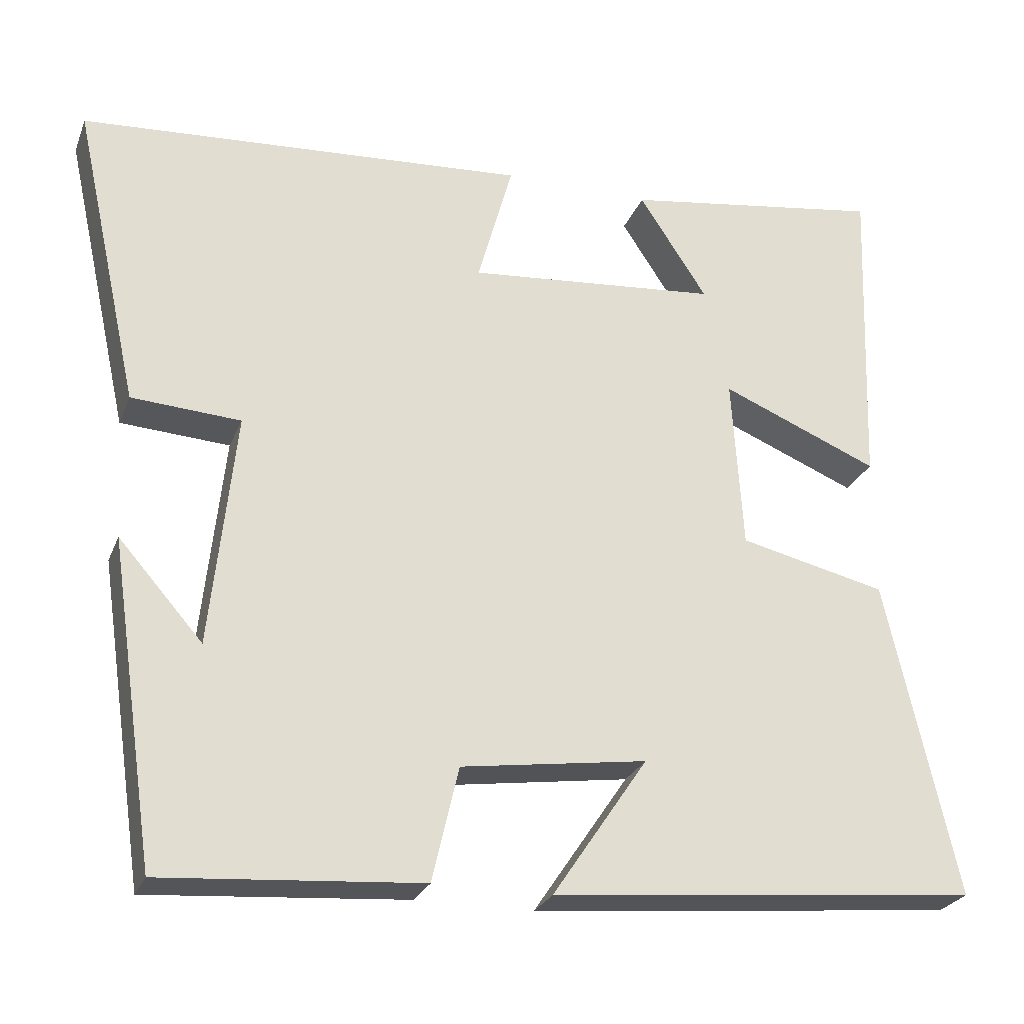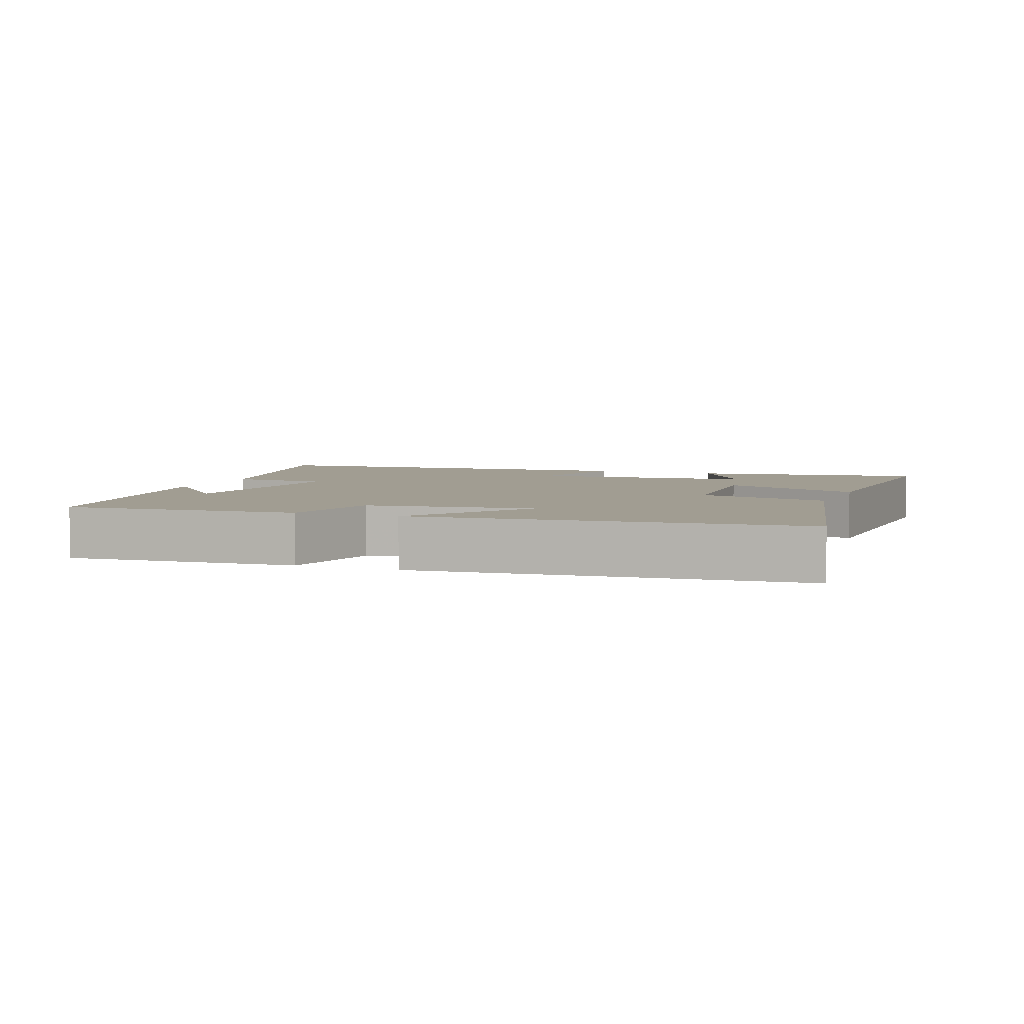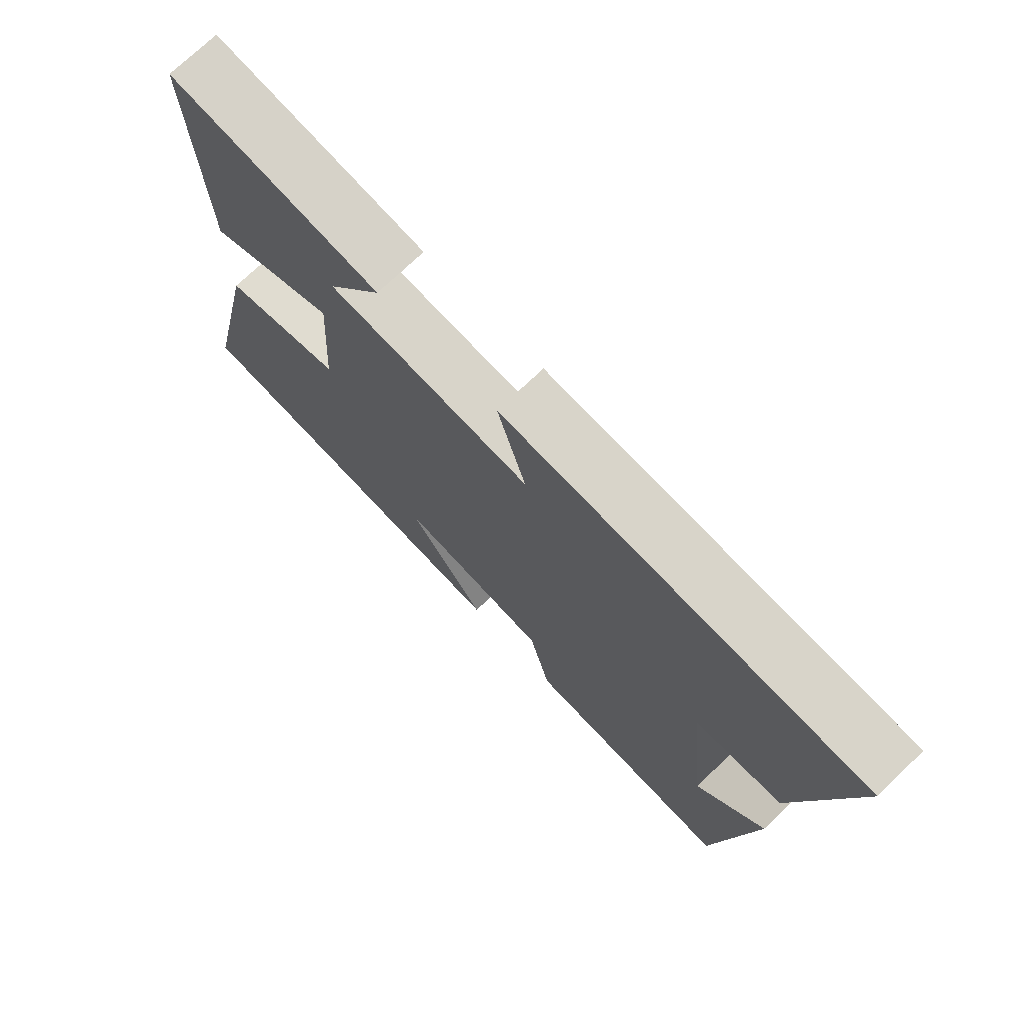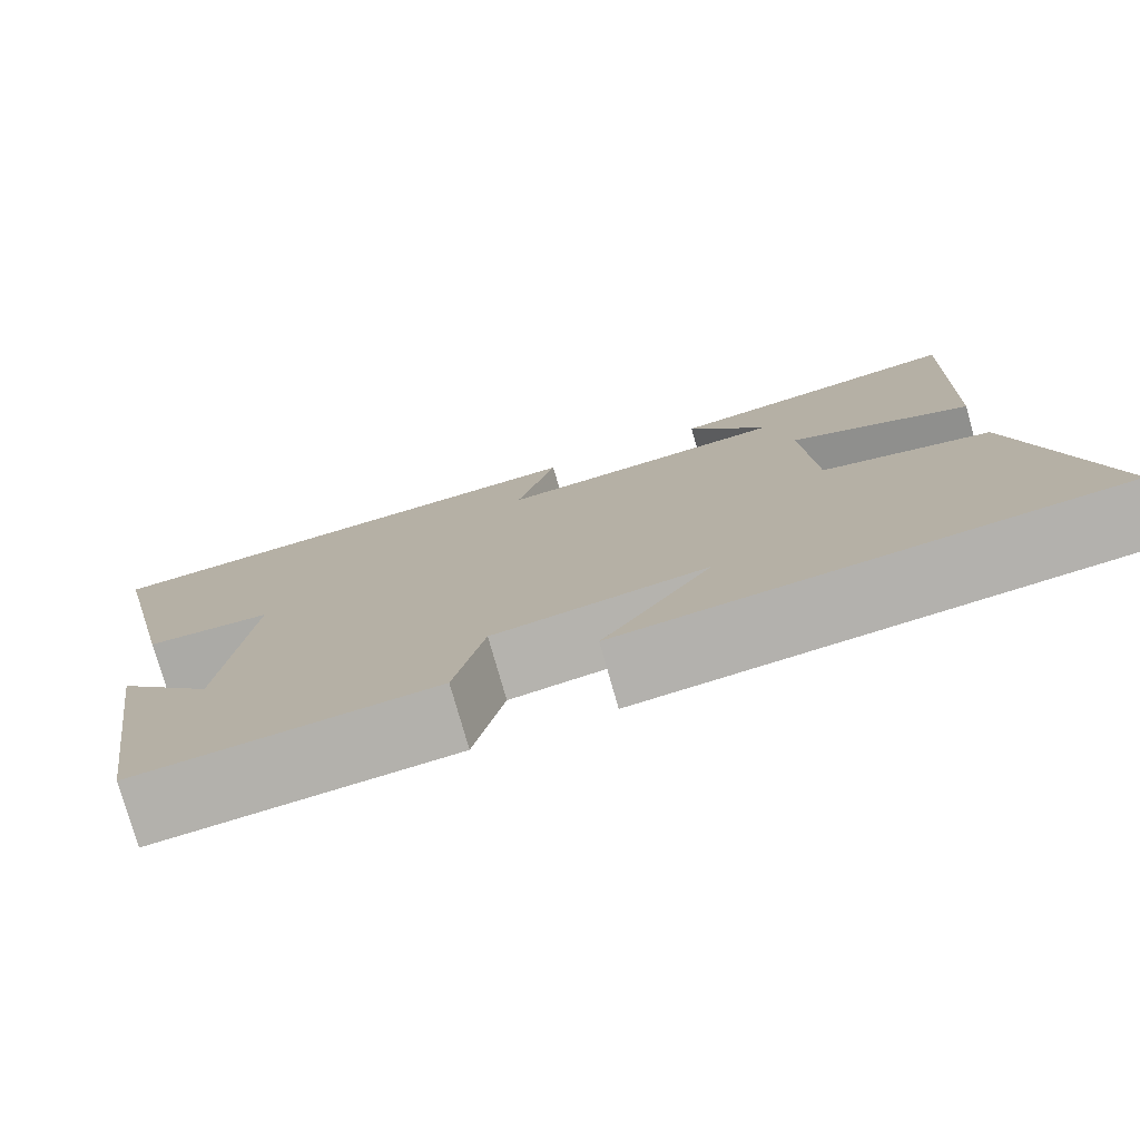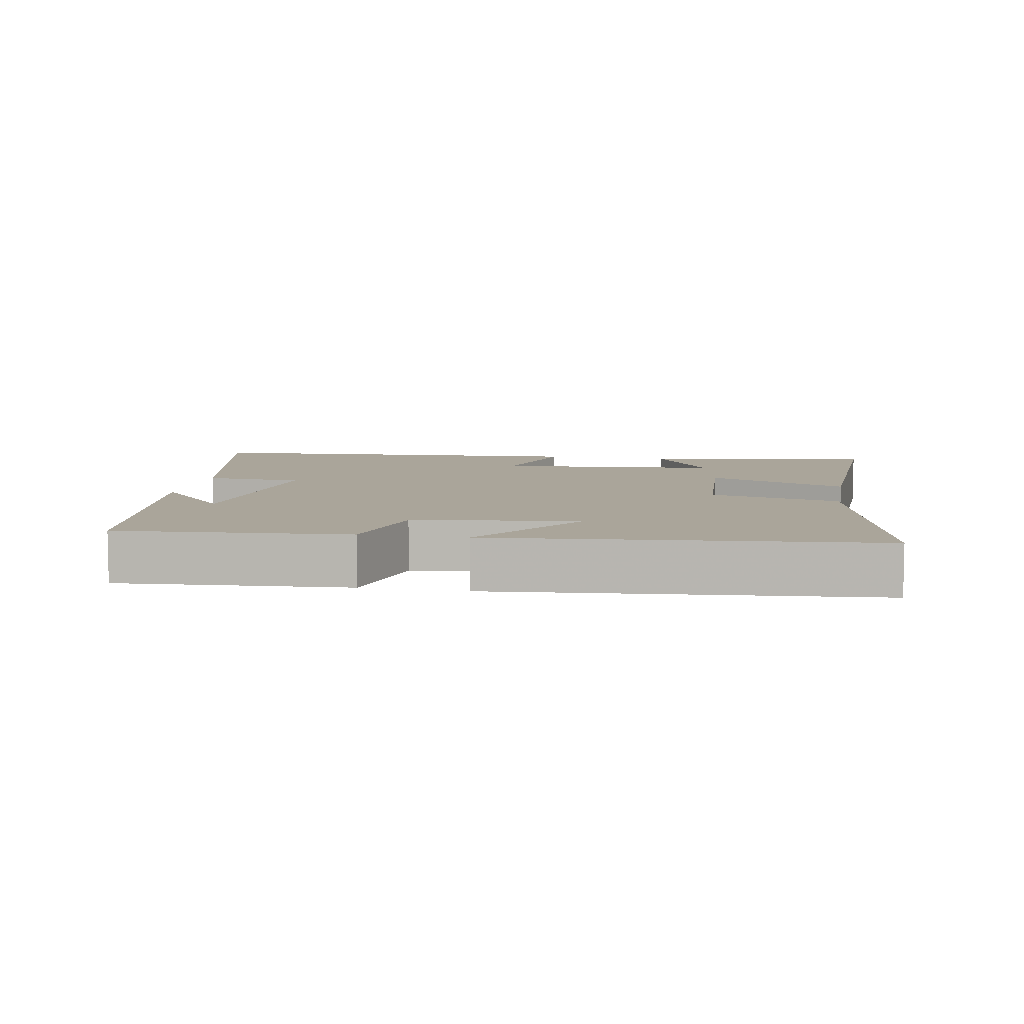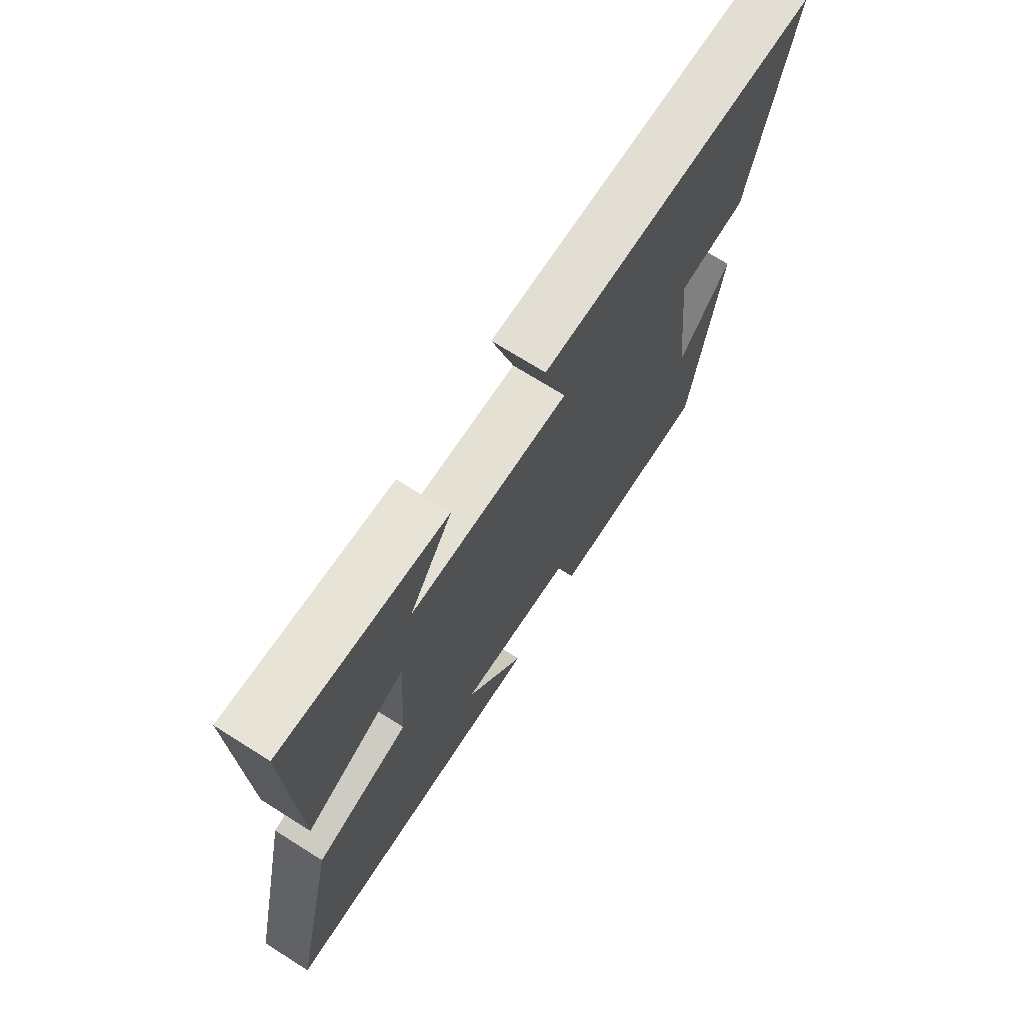
<metadata>
{"format":"obj","ext":"obj","renderer":"f3d","projection":"perspective","resolution":1024,"background":"white","views":[{"elev":-25.8,"azim":161.7,"up":"+Z"},{"elev":4.7,"azim":-159.0,"up":"+Y"},{"elev":73.1,"azim":46.1,"up":"+Z"},{"elev":-77.4,"azim":-164.1,"up":"+Z"},{"elev":7.6,"azim":-169.6,"up":"+Y"},{"elev":71.0,"azim":-57.7,"up":"+Z"}]}
</metadata>
<code>
v -0.591 0.07 -0.448
v -0.5 0.07 -0.042
v -0.312 0.07 0.002
v -0.298 0.07 0.224
v -0.5 0.07 0.14
v -0.514 0.07 0.549
v -0.18 0.07 0.5
v -0.267 0.07 0.366
v 0.055 0.07 0.338
v 0.01 0.07 0.5
v 0.585 0.07 0.463
v 0.5 0.07 0.075
v 0.36 0.07 0.066
v 0.392 0.07 -0.236
v 0.5 0.07 -0.113
v 0.44 0.07 -0.525
v 0.108 0.07 -0.5
v 0.074 0.07 -0.353
v -0.164 0.07 -0.319
v -0.042 0.07 -0.5
v -0.591 0 -0.448
v -0.5 0 -0.042
v -0.312 0 0.002
v -0.298 0 0.224
v -0.5 0 0.14
v -0.514 0 0.549
v -0.18 0 0.5
v -0.267 0 0.366
v 0.055 0 0.338
v 0.01 0 0.5
v 0.585 0 0.463
v 0.5 0 0.075
v 0.36 0 0.066
v 0.392 0 -0.236
v 0.5 0 -0.113
v 0.44 0 -0.525
v 0.108 0 -0.5
v 0.074 0 -0.353
v -0.164 0 -0.319
v -0.042 0 -0.5
f 19 20 1 2
f 18 19 2 3
f 16 17 18
f 16 18 3 4
f 14 15 16
f 14 16 4
f 13 14 4
f 11 12 13
f 10 11 13
f 9 10 13
f 8 9 13 4
f 5 6 7 8
f 4 5 8
f 22 21 40 39
f 23 22 39 38
f 38 37 36
f 24 23 38 36
f 36 35 34
f 24 36 34
f 24 34 33
f 33 32 31
f 33 31 30
f 33 30 29
f 24 33 29 28
f 28 27 26 25
f 28 25 24
f 1 21 22 2
f 2 22 23 3
f 3 23 24 4
f 4 24 25 5
f 5 25 26 6
f 6 26 27 7
f 7 27 28 8
f 8 28 29 9
f 9 29 30 10
f 10 30 31 11
f 11 31 32 12
f 12 32 33 13
f 13 33 34 14
f 14 34 35 15
f 15 35 36 16
f 16 36 37 17
f 17 37 38 18
f 18 38 39 19
f 19 39 40 20
f 20 40 21 1

</code>
